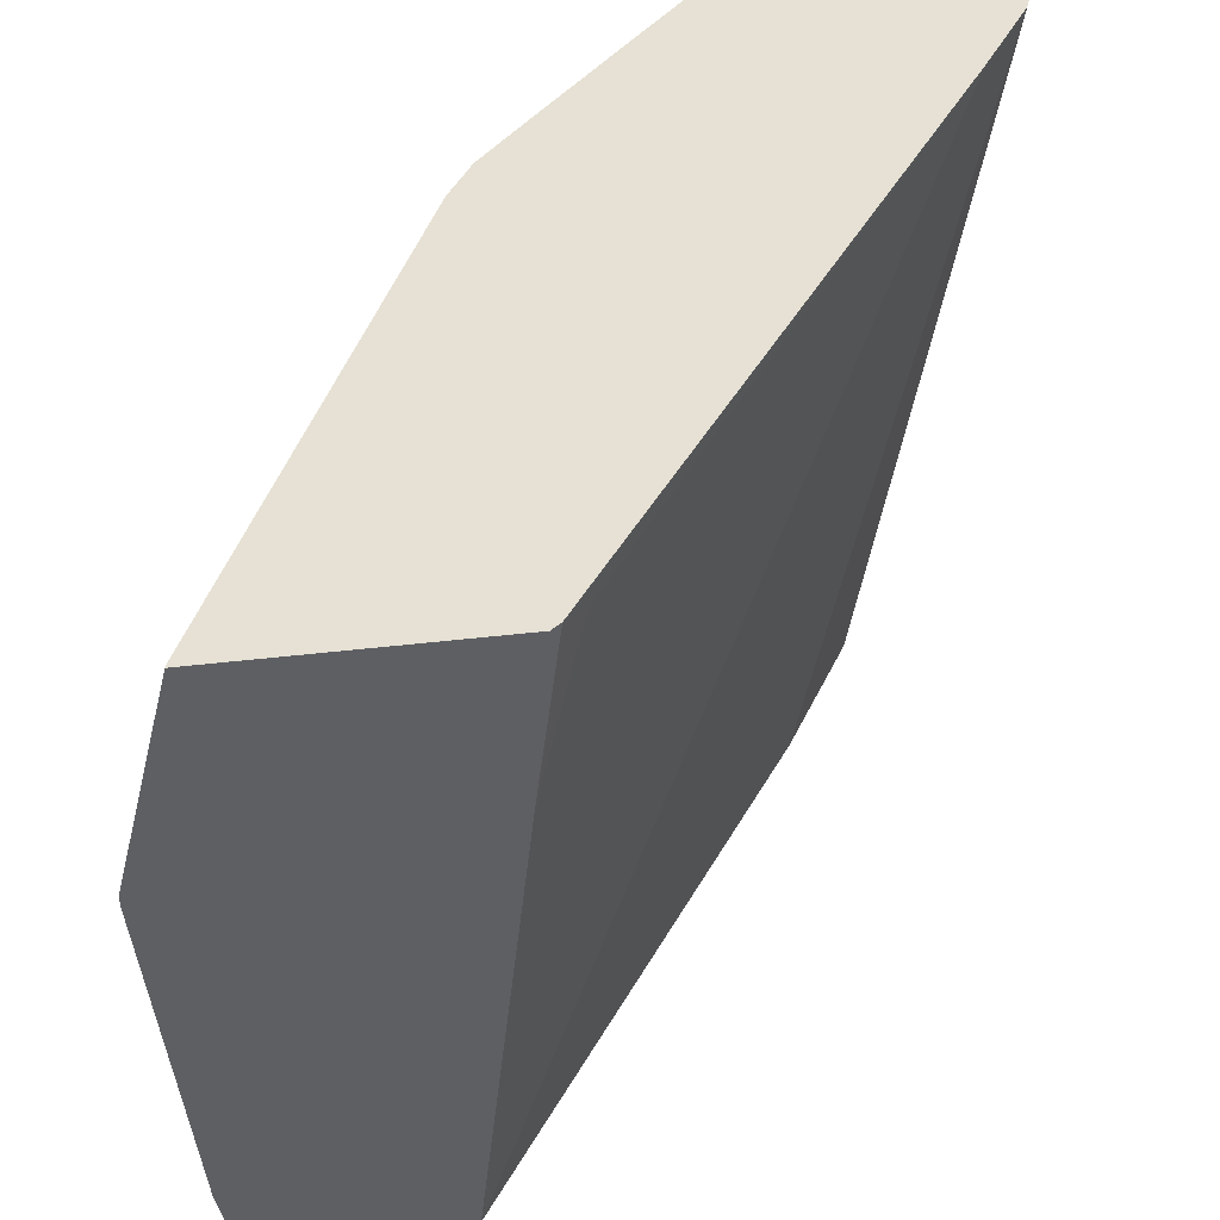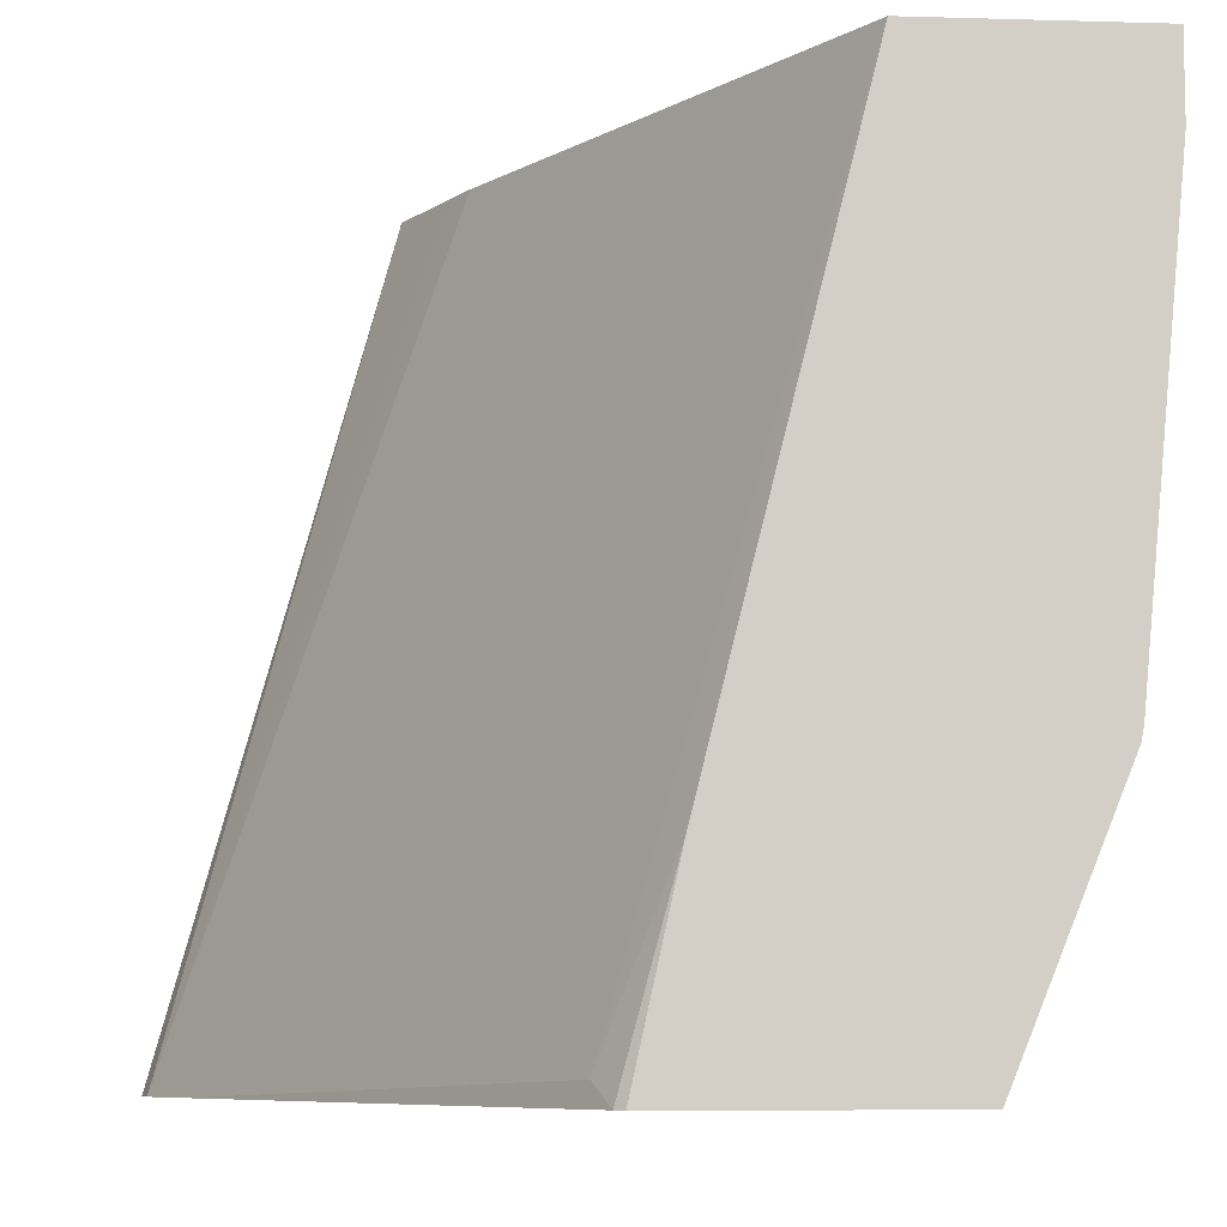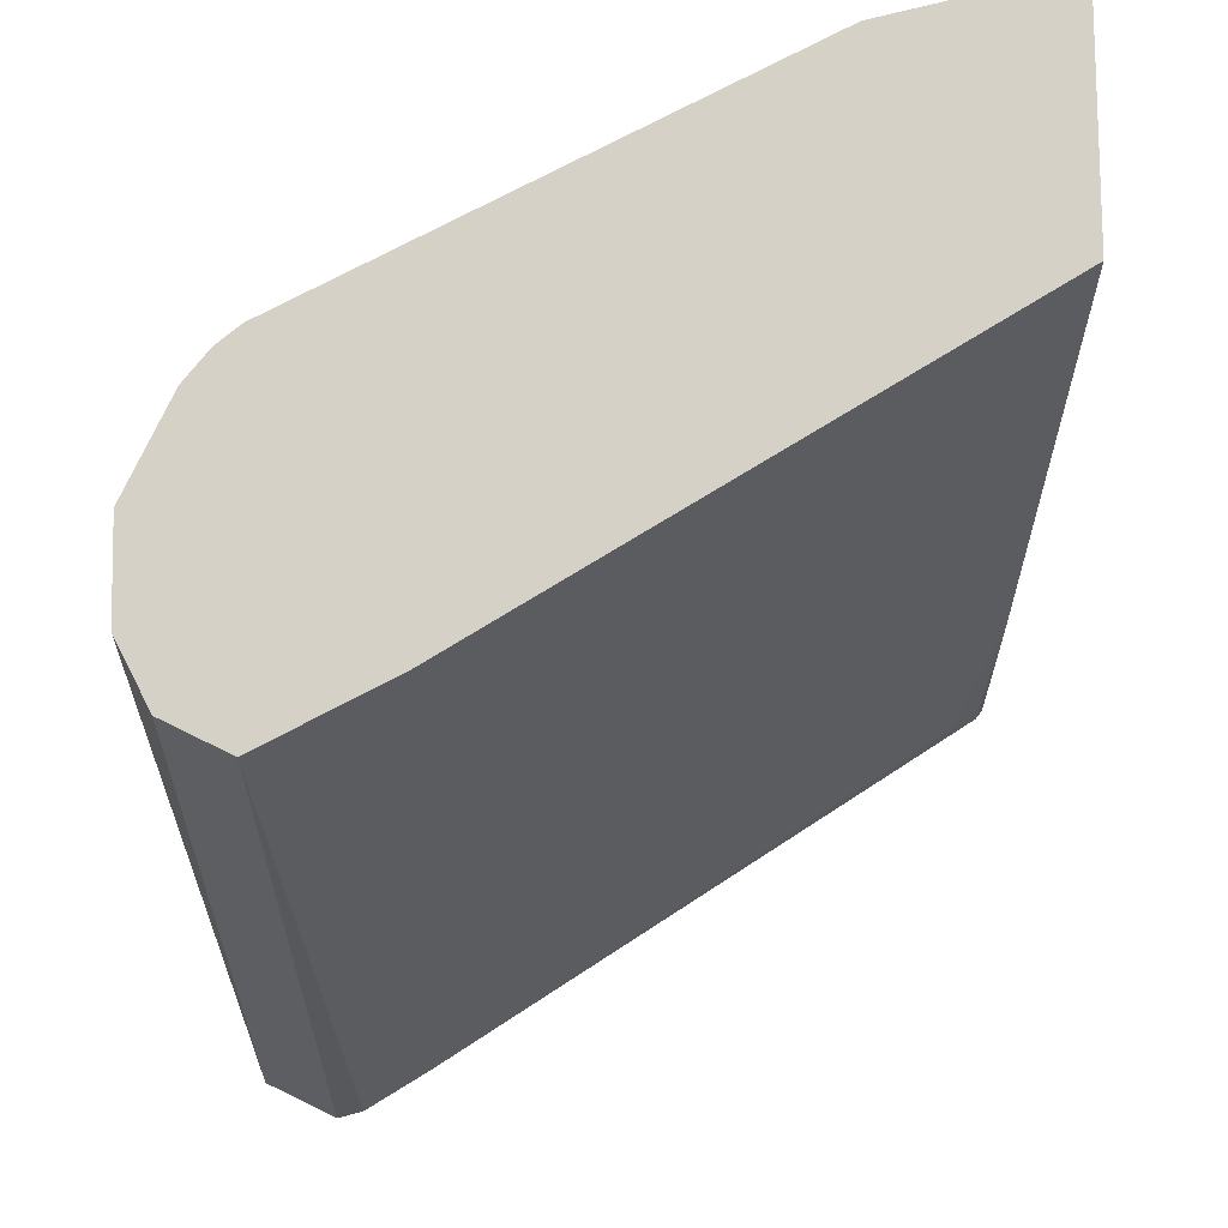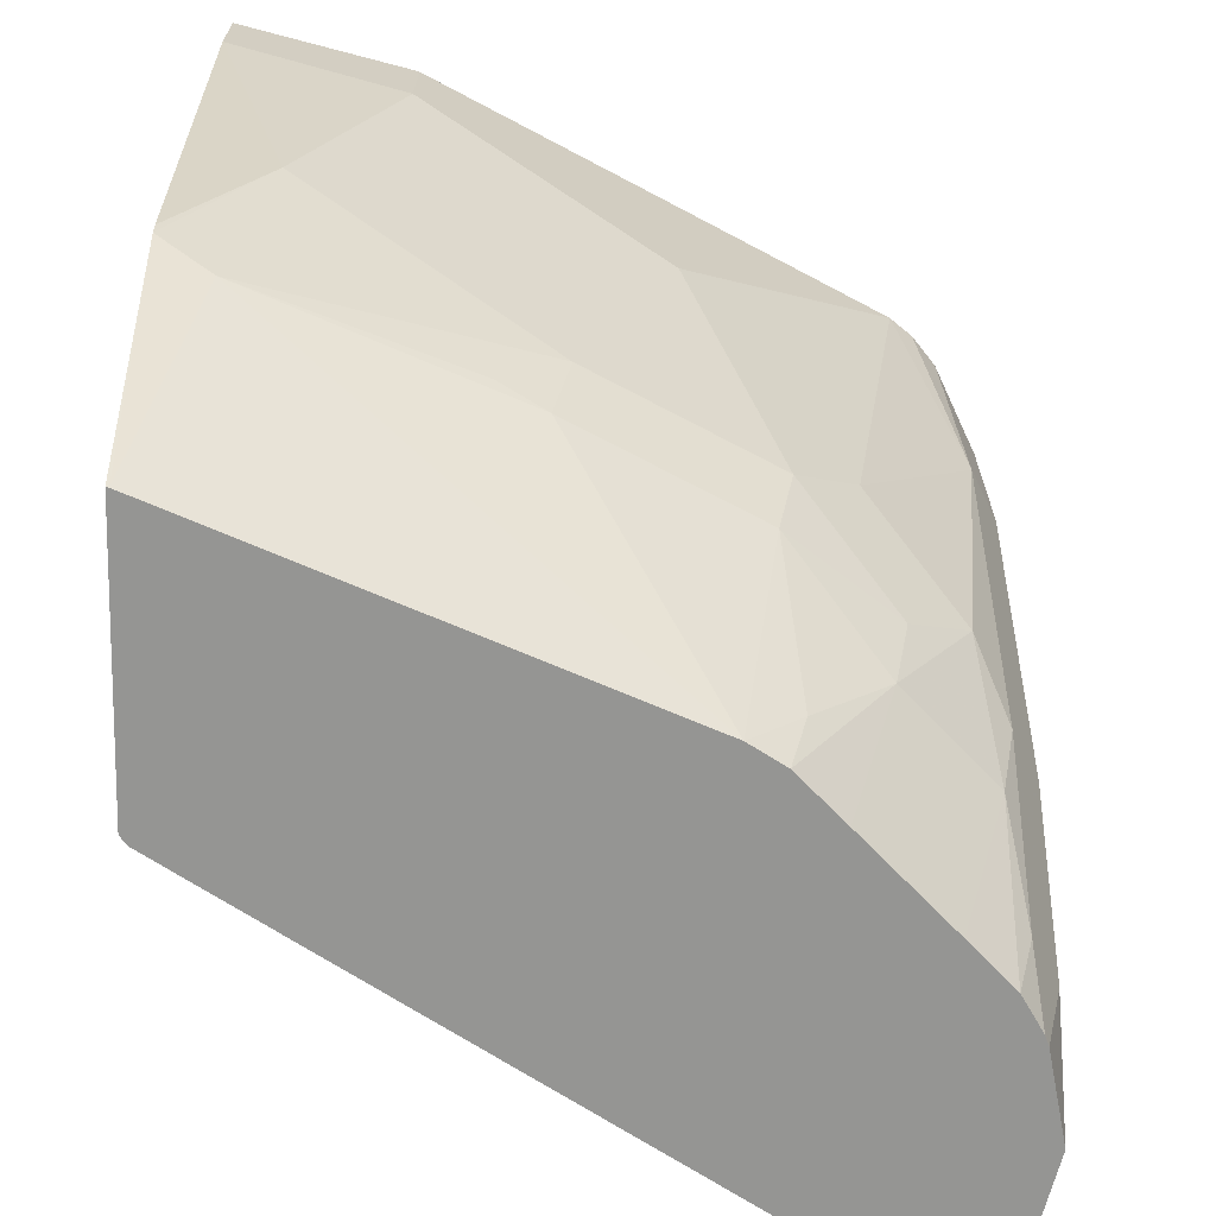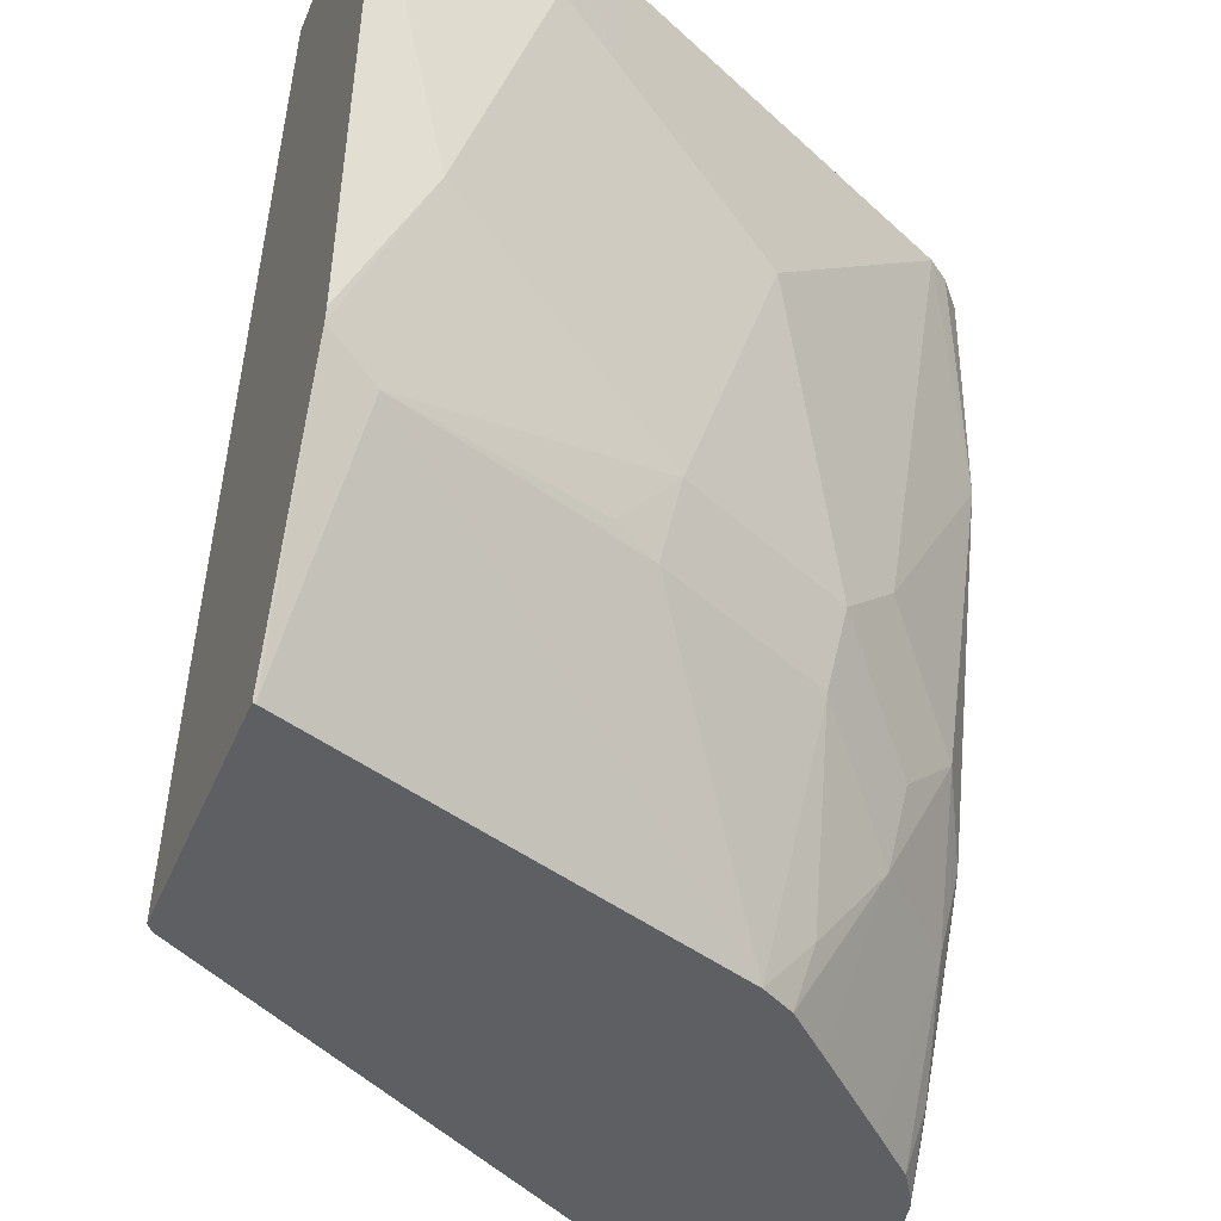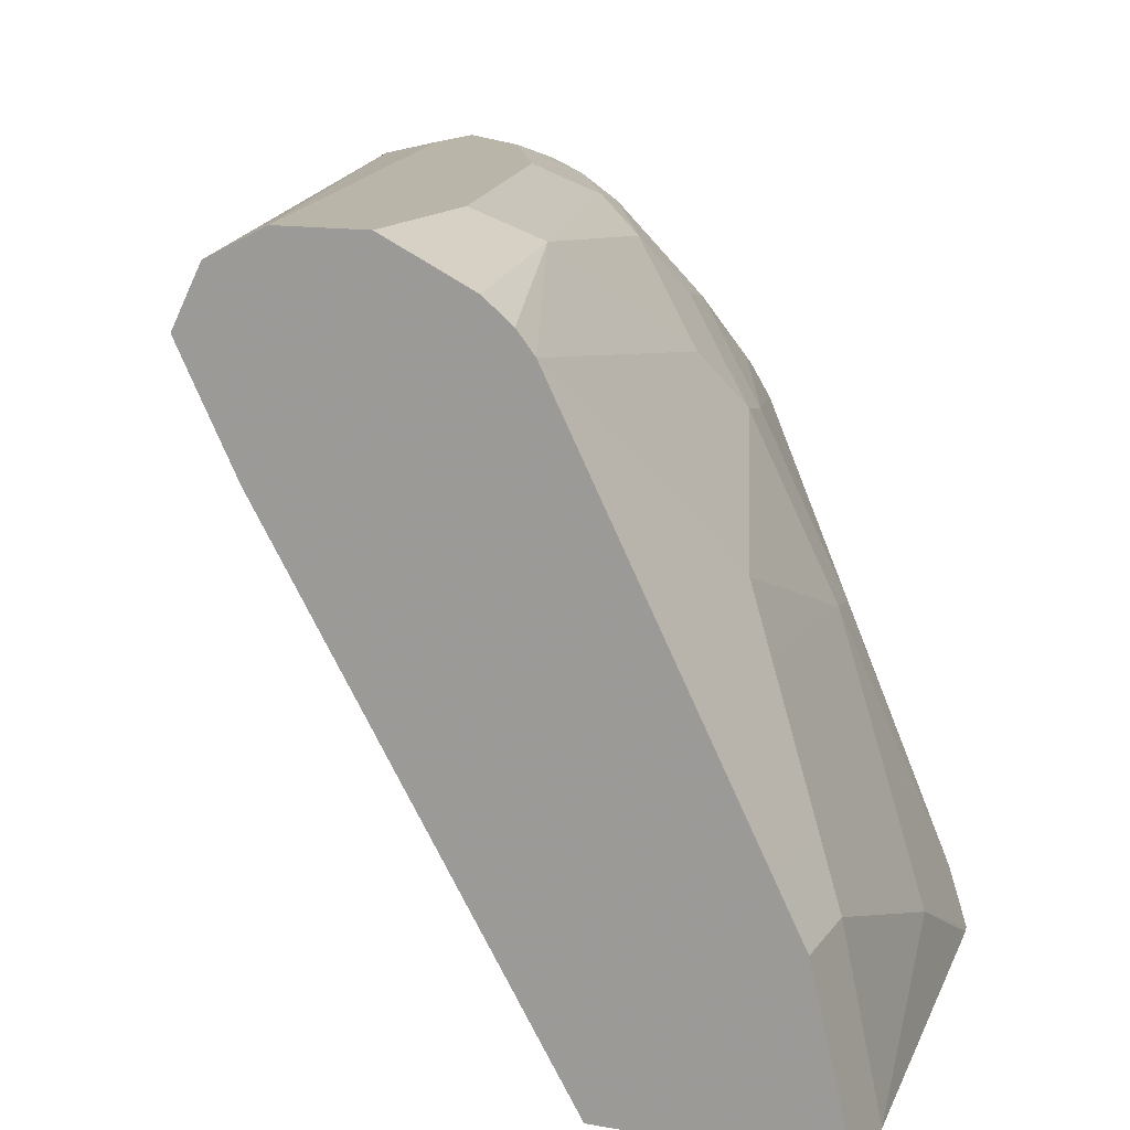
<metadata>
{"format":"obj","ext":"obj","renderer":"f3d","projection":"perspective","resolution":1024,"background":"white","views":[{"elev":-39.9,"azim":-171.4,"up":"+Y"},{"elev":-7.9,"azim":-4.6,"up":"+Z"},{"elev":79.0,"azim":-90.6,"up":"+Z"},{"elev":-67.3,"azim":88.4,"up":"+Z"},{"elev":-41.6,"azim":68.6,"up":"+Z"},{"elev":13.6,"azim":21.7,"up":"+Y"}]}
</metadata>
<code>
v 0.8694 0.3915 -0.0002809
v 0.8521 0.4648 -0.0002809
v 0.7726 0.3915 -0.0002809
v 0.8694 0.3915 -0.03461
v 0.8521 0.4648 -0.03876
v 0.8518 0.4654 -0.0002809
v 0.6456 0.6068 -0.0002809
v 0.5258 0.6477 -0.3482
v 0.5424 0.6198 -0.3482
v 0.6779 0.4067 -0.3389
v 0.7069 0.3915 -0.2621
v 0.8521 0.4261 -0.155
v 0.8511 0.3915 -0.2288
v 0.8392 0.4906 -0.05167
v 0.8392 0.4906 -0.0002809
v 0.6393 0.6194 -0.0002809
v 0.5231 0.6585 -0.3482
v 0.6198 0.6585 -0.0002809
v 0.684 0.3944 -0.3482
v 0.7058 0.3915 -0.2668
v 0.8392 0.4519 -0.1679
v 0.85 0.3915 -0.2345
v 0.8392 0.4132 -0.2453
v 0.8131 0.5429 -0.0002809
v 0.8134 0.5423 -0.07748
v 0.6326 0.6841 -0.0002809
v 0.5376 0.6875 -0.3482
v 0.6878 0.3915 -0.3482
v 0.6972 0.3915 -0.3057
v 0.8005 0.5294 -0.2066
v 0.8039 0.3915 -0.3482
v 0.8037 0.3926 -0.3482
v 0.794 0.5229 -0.2421
v 0.8037 0.5036 -0.2372
v 0.7257 0.5854 -0.3482
v 0.7554 0.6582 -0.0002809
v 0.8005 0.5681 -0.09039
v 0.6327 0.6843 -0.0002809
v 0.5379 0.6876 -0.3482
v 0.6585 0.6972 -0.0002809
v 0.7553 0.6004 -0.2421
v 0.7617 0.6068 -0.2066
v 0.7166 0.6004 -0.3482
v 0.723 0.6068 -0.3228
v 0.7479 0.6677 -0.0002809
v 0.7488 0.6326 -0.1807
v 0.723 0.6843 -0.09039
v 0.581 0.6972 -0.3482
v 0.581 0.6972 -0.3098
v 0.6972 0.6972 -0.0002809
v 0.7166 0.6391 -0.2808
v 0.723 0.6456 -0.2453
v 0.697 0.6202 -0.3482
v 0.7356 0.678 -0.0002809
v 0.7101 0.6714 -0.2195
v 0.6972 0.6972 -0.07748
v 0.723 0.6843 -0.0002809
v 0.6843 0.6843 -0.2453
v 0.5815 0.6972 -0.3482
v 0.6779 0.6778 -0.2808
v 0.6586 0.6586 -0.3482
v 0.6585 0.6972 -0.2324
v 0.6456 0.6843 -0.3228
v 0.6198 0.6887 -0.3482
v 0.6198 0.6972 -0.3098
v 0.6391 0.6778 -0.3482
v 0.6242 0.6869 -0.3482
f 30 41 42
f 30 42 37
f 33 35 41
f 35 43 44
f 35 44 41
f 36 37 42
f 39 49 48
f 36 46 47
f 36 47 45
f 39 40 49
f 30 33 41
f 40 50 56
f 36 42 46
f 30 34 33
f 21 30 25
f 27 38 40
f 26 38 27
f 25 30 37
f 25 37 36
f 24 25 36
f 23 35 33
f 23 32 35
f 23 34 30
f 23 33 34
f 22 32 23
f 22 31 32
f 21 23 30
f 19 29 20
f 40 56 62
f 27 40 39
f 40 62 65
f 62 63 65
f 40 59 48
f 19 28 29
f 63 64 65
f 63 67 64
f 63 66 67
f 60 66 63
f 60 61 66
f 59 65 64
f 58 63 62
f 58 60 63
f 55 60 58
f 51 61 60
f 51 53 61
f 51 55 52
f 51 60 55
f 40 65 59
f 47 62 56
f 47 55 58
f 47 57 54
f 47 50 57
f 47 56 50
f 46 55 47
f 45 47 54
f 43 51 44
f 43 53 51
f 42 55 46
f 42 52 55
f 41 44 51
f 41 52 42
f 41 51 52
f 40 48 49
f 47 58 62
f 17 26 27
f 1 4 5
f 14 25 24
f 3 10 11
f 3 9 10
f 3 8 9
f 3 7 8
f 2 5 6
f 1 5 2
f 1 13 4
f 1 22 13
f 1 31 22
f 1 28 31
f 1 29 28
f 1 20 29
f 1 11 20
f 1 3 11
f 1 7 3
f 1 16 7
f 1 26 18
f 1 38 26
f 1 40 38
f 1 50 40
f 1 57 50
f 1 54 57
f 1 45 54
f 1 36 45
f 1 24 36
f 1 15 24
f 1 6 15
f 1 2 6
f 17 18 26
f 4 12 5
f 4 13 12
f 1 18 16
f 5 12 21
f 14 21 25
f 5 14 6
f 14 24 15
f 12 23 21
f 12 22 23
f 12 13 22
f 11 19 20
f 10 19 11
f 8 18 17
f 8 16 18
f 8 19 9
f 8 28 19
f 8 31 28
f 8 32 31
f 8 35 32
f 9 19 10
f 8 53 43
f 6 14 15
f 8 43 35
f 7 16 8
f 8 17 27
f 8 27 39
f 8 48 59
f 8 39 48
f 8 59 64
f 8 64 67
f 8 67 66
f 8 66 61
f 8 61 53
f 5 21 14

</code>
